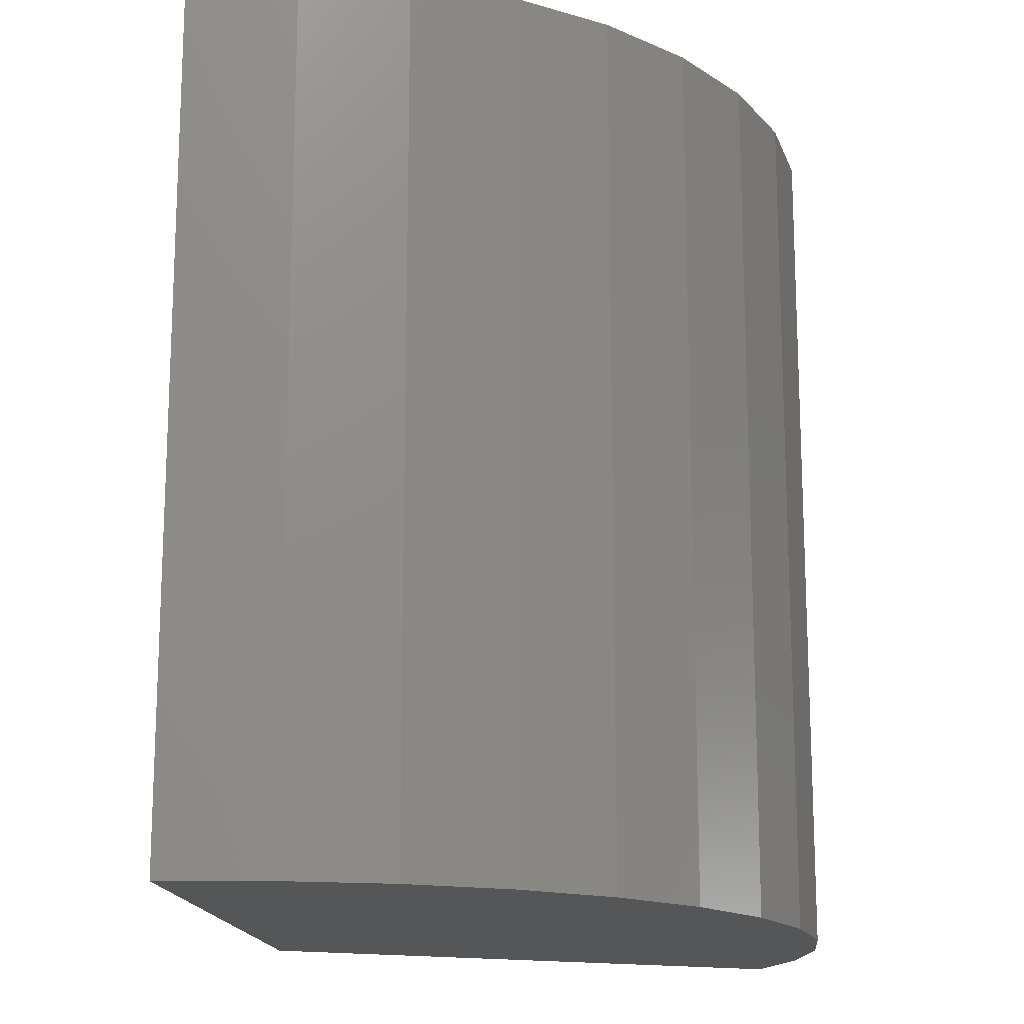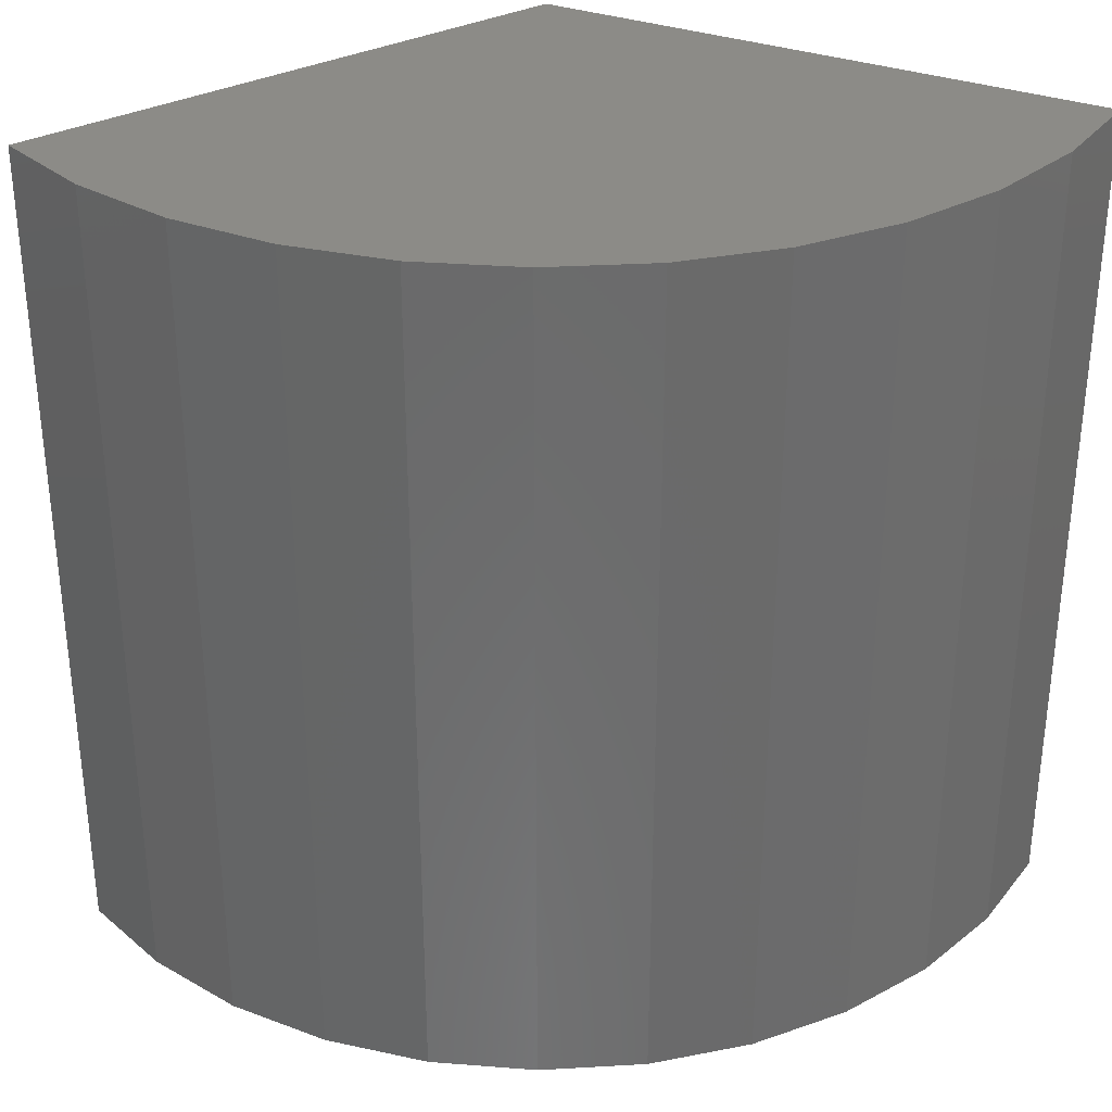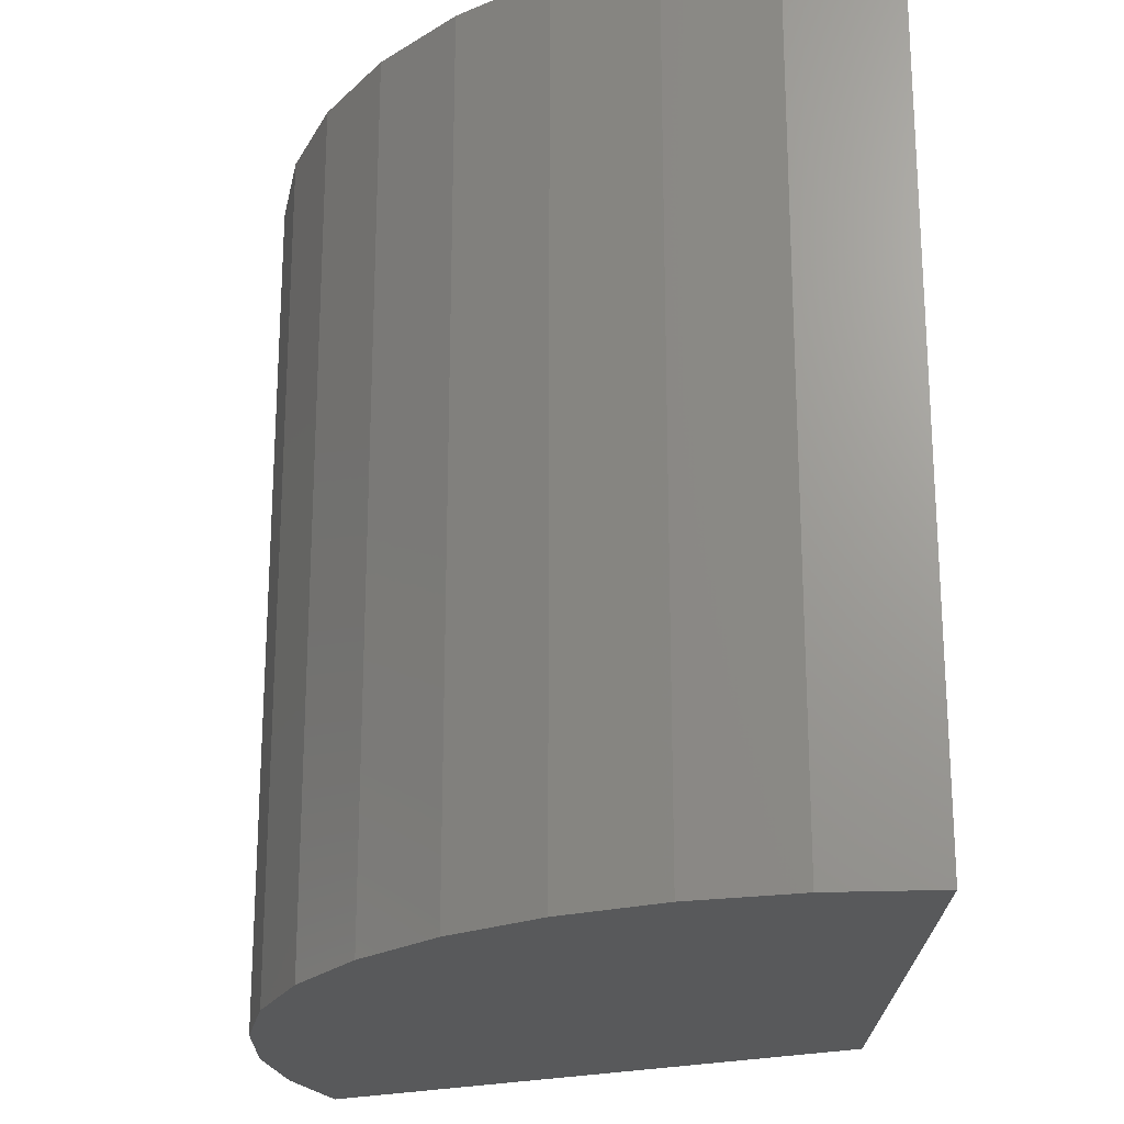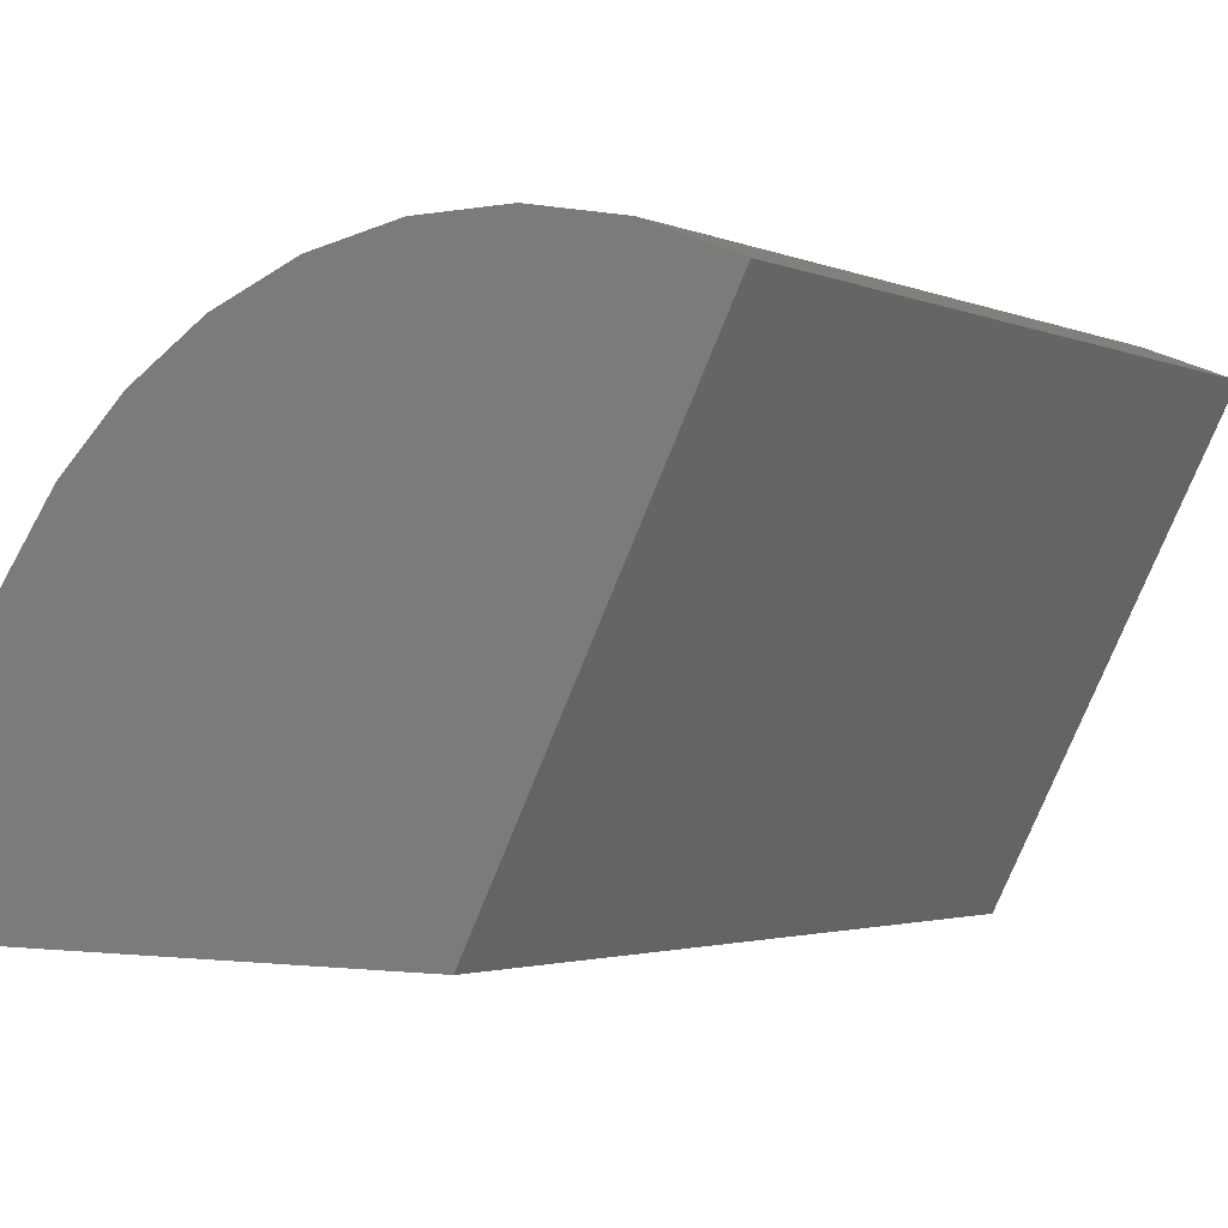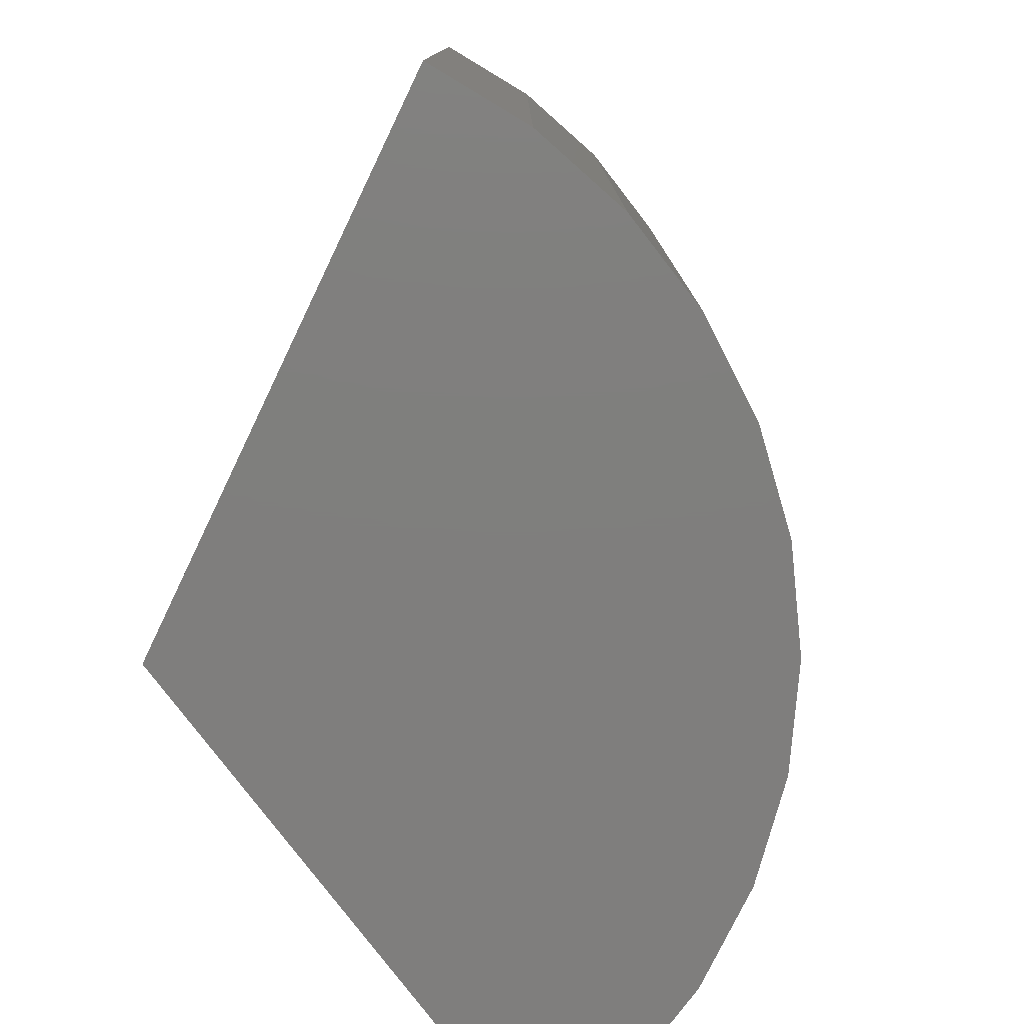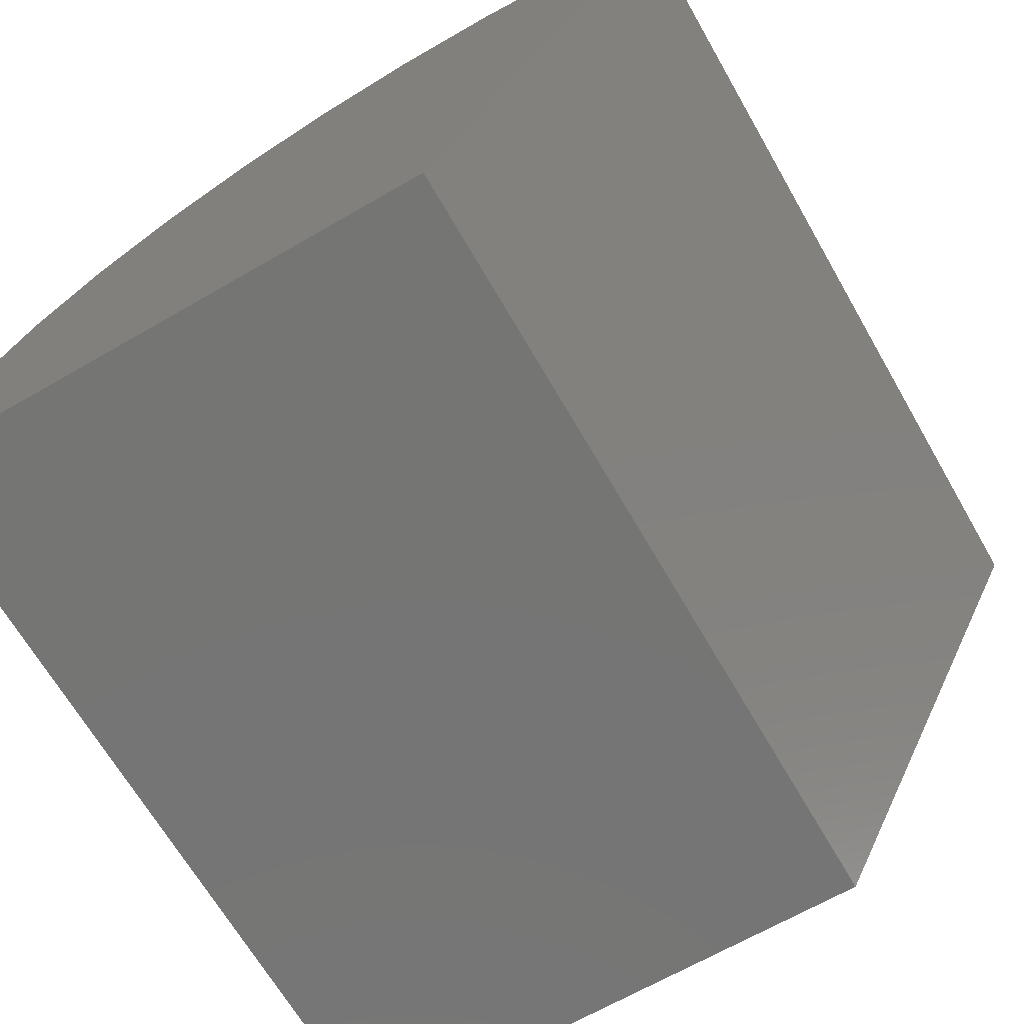
<metadata>
{"format":"stl","ext":"stl","renderer":"f3d","projection":"perspective","resolution":1024,"background":"white","views":[{"elev":-15.9,"azim":-21.3,"up":"+Y"},{"elev":32.5,"azim":26.9,"up":"+Y"},{"elev":-21.9,"azim":88.8,"up":"+Y"},{"elev":-2.3,"azim":-144.9,"up":"+Z"},{"elev":-78.6,"azim":-52.8,"up":"+Y"},{"elev":-67.3,"azim":-150.0,"up":"+Z"}]}
</metadata>
<code>
# stl→obj: 26 verts, 48 faces
v 0.01562 -0.5488 0
v 0.75 -0.5488 0
v 0.7373 -0.5488 0.1357
v 0.6998 -0.5488 0.2668
v 0.6387 -0.5488 0.3887
v 0.5561 -0.5488 0.4972
v 0.4549 -0.5488 0.5885
v 0.3385 -0.5488 0.6596
v -0.3198 -0.5488 0.6533
v 0.07683 -0.5488 0.7318
v -0.0595 -0.5488 0.7305
v 0.2111 -0.5488 0.7079
v -0.1932 -0.5488 0.704
v 0.01562 0.5488 0
v -0.3198 0.5488 0.6533
v 0.3385 0.5488 0.6596
v 0.4549 0.5488 0.5885
v 0.5561 0.5488 0.4972
v 0.6387 0.5488 0.3887
v 0.6998 0.5488 0.2668
v 0.7373 0.5488 0.1357
v 0.75 0.5488 0
v 0.07683 0.5488 0.7318
v 0.2111 0.5488 0.7079
v -0.0595 0.5488 0.7305
v -0.1932 0.5488 0.704
f 1 2 3
f 1 3 4
f 1 4 5
f 1 5 6
f 1 6 7
f 1 7 8
f 1 8 9
f 10 11 12
f 12 11 13
f 12 13 8
f 8 13 9
f 14 15 16
f 14 16 17
f 14 17 18
f 14 18 19
f 14 19 20
f 14 20 21
f 14 21 22
f 23 24 25
f 25 24 26
f 24 16 26
f 26 16 15
f 1 14 2
f 2 14 22
f 1 9 14
f 14 9 15
f 15 9 26
f 26 9 13
f 26 13 25
f 25 13 11
f 25 11 23
f 23 11 10
f 23 10 24
f 24 10 12
f 24 12 16
f 16 12 8
f 16 8 17
f 17 8 7
f 17 7 18
f 18 7 6
f 18 6 19
f 19 6 5
f 19 5 20
f 20 5 4
f 20 4 21
f 21 4 3
f 21 3 22
f 22 3 2

</code>
